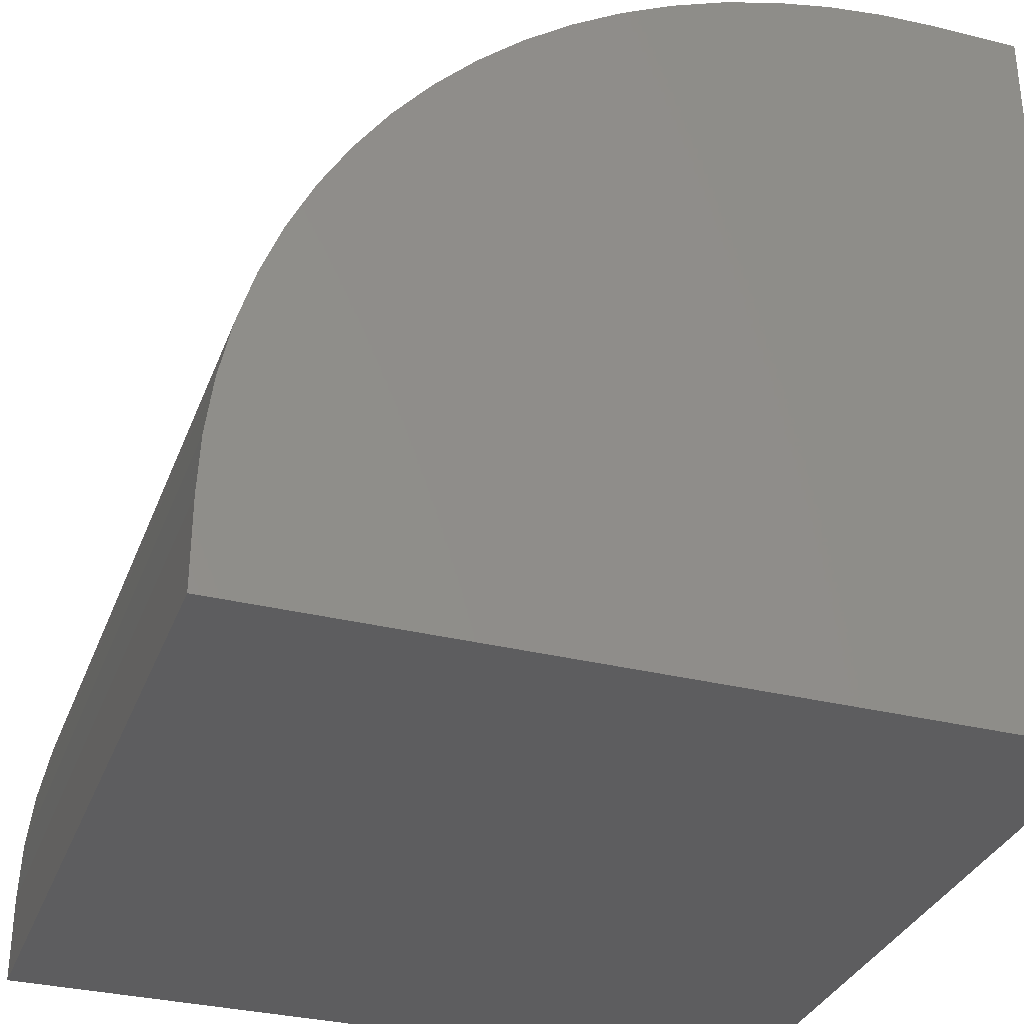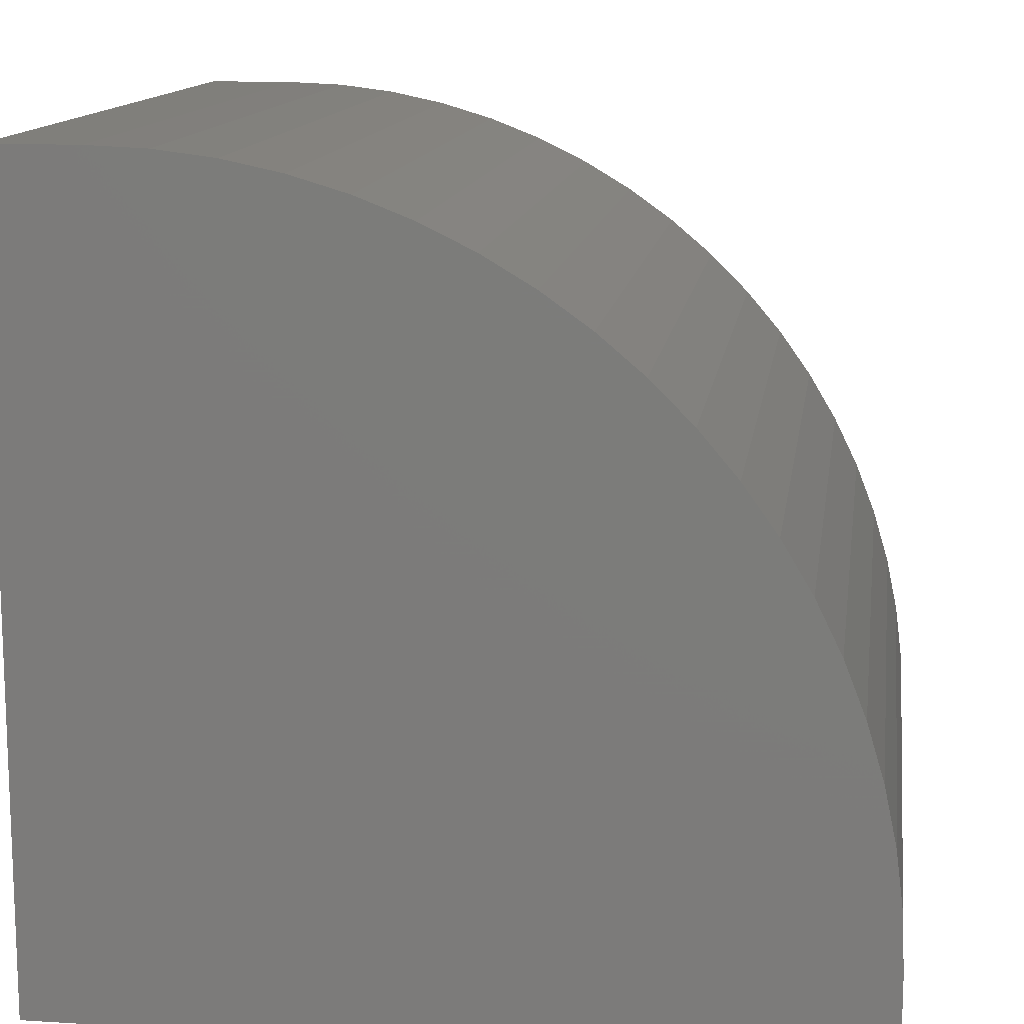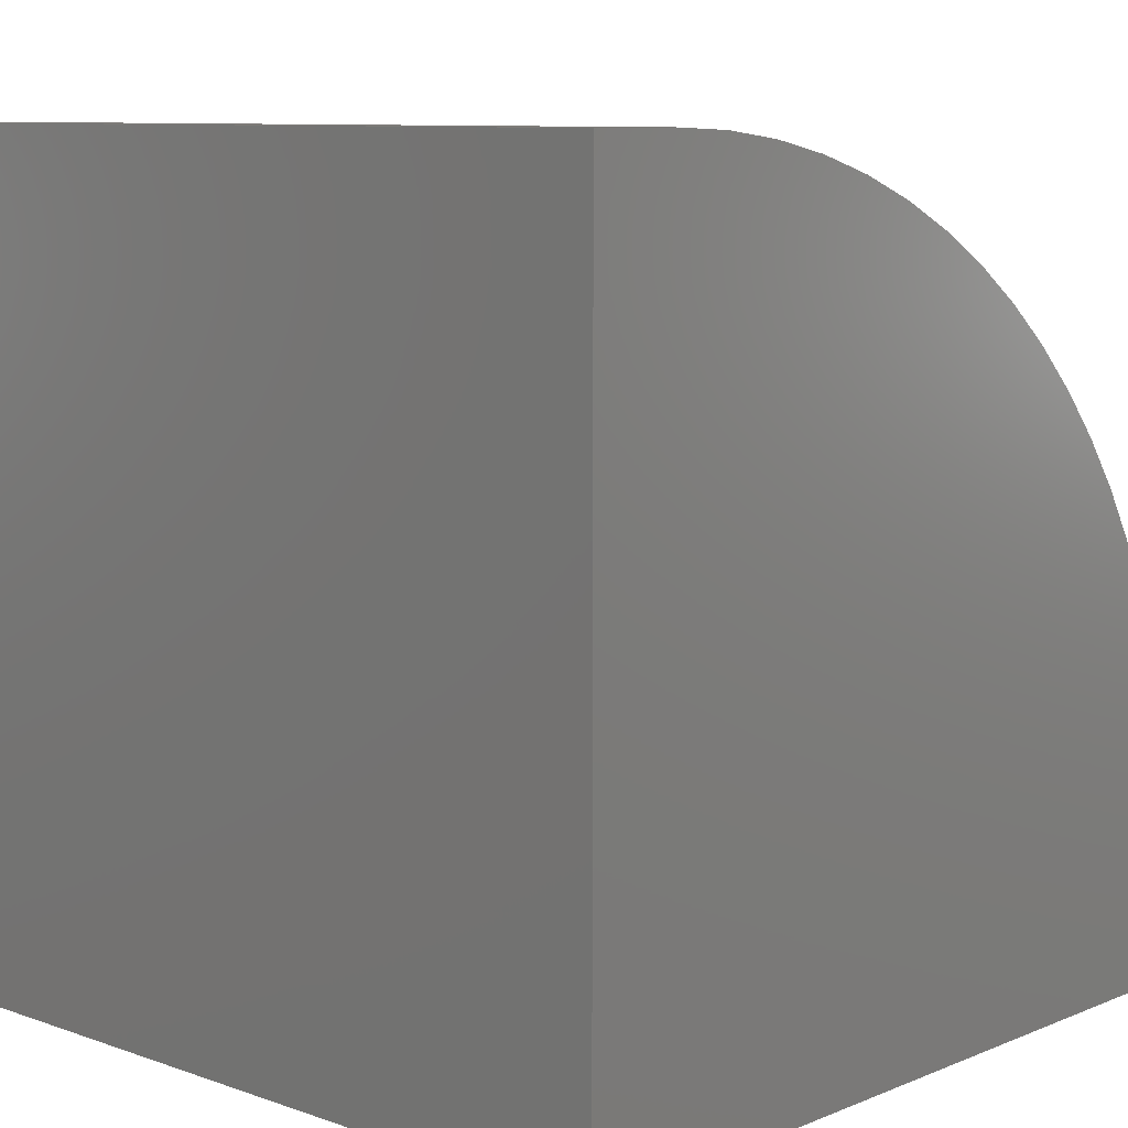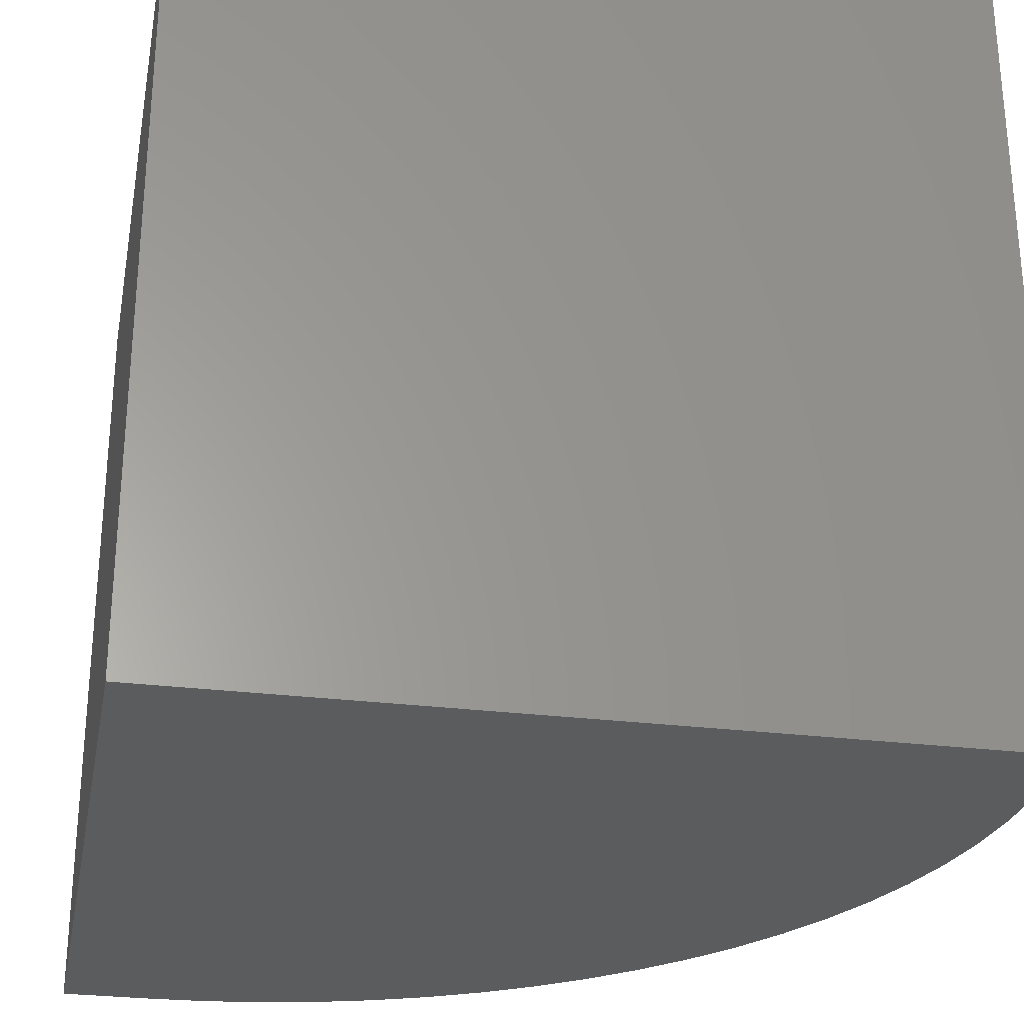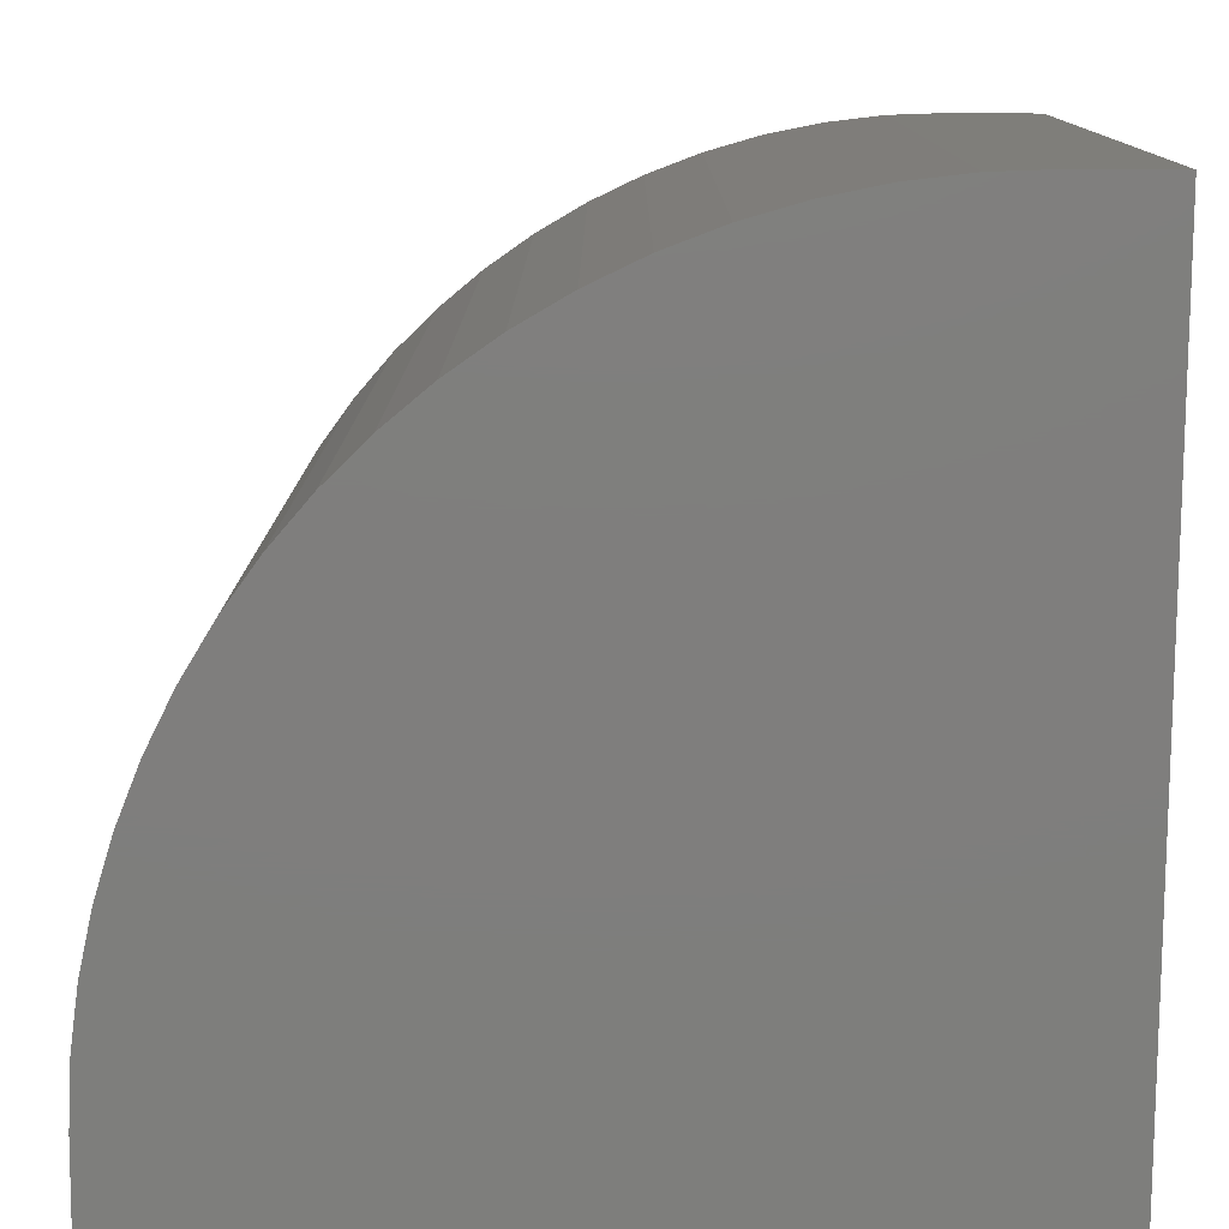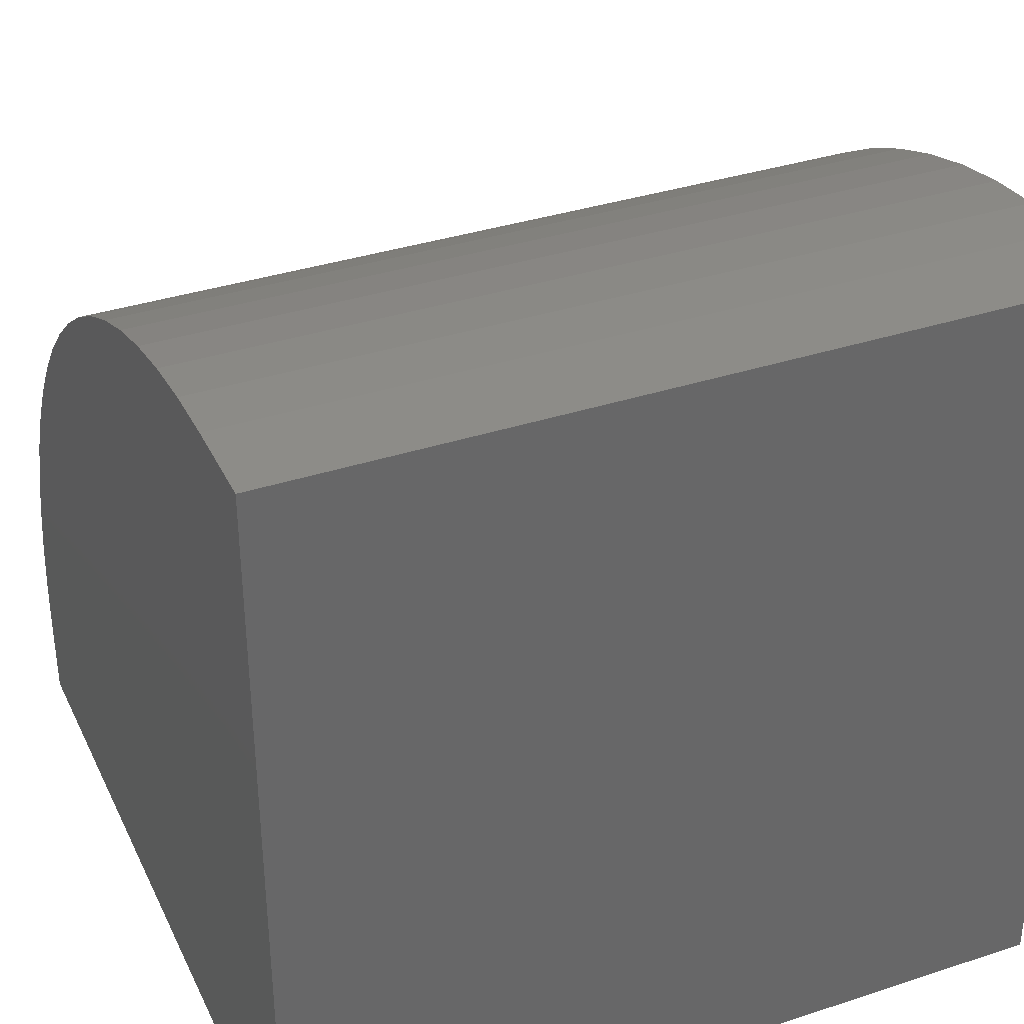
<metadata>
{"format":"stl","ext":"stl","renderer":"f3d","projection":"perspective","resolution":1024,"background":"white","views":[{"elev":-32.7,"azim":-18.9,"up":"+Z"},{"elev":13.0,"azim":-172.0,"up":"+Z"},{"elev":9.0,"azim":132.9,"up":"+Z"},{"elev":-28.1,"azim":169.2,"up":"+Y"},{"elev":-78.3,"azim":-0.4,"up":"+Y"},{"elev":36.1,"azim":66.8,"up":"+Z"}]}
</metadata>
<code>
# stl→obj: 46 verts, 88 faces
v 0 10 1.119
v 0 10 0
v 0 0 1.119
v 0 0 0
v 8.881 0 10
v 10 0 10
v 8.881 10 10
v 10 10 10
v 10 10 0
v 10 0 0
v 8.148 10 9.97
v 5.997 10 9.519
v 6.701 10 9.728
v 7.419 10 9.879
v 0.03033 10 1.852
v 0.1211 10 2.581
v 0.2718 10 3.299
v 4.024 10 8.554
v 4.654 10 8.93
v 5.314 10 9.252
v 0.4812 10 4.003
v 0.748 10 4.686
v 1.07 10 5.346
v 1.446 10 5.976
v 1.873 10 6.574
v 2.347 10 7.134
v 2.866 10 7.653
v 3.426 10 8.127
v 8.148 0 9.97
v 7.419 0 9.879
v 6.701 0 9.728
v 5.997 0 9.519
v 0.2718 0 3.299
v 0.1211 0 2.581
v 0.03033 0 1.852
v 5.314 0 9.252
v 4.654 0 8.93
v 4.024 0 8.554
v 1.07 0 5.346
v 0.748 0 4.686
v 0.4812 0 4.003
v 3.426 0 8.127
v 2.866 0 7.653
v 2.347 0 7.134
v 1.873 0 6.574
v 1.446 0 5.976
f 1 2 3
f 3 2 4
f 5 6 7
f 7 6 8
f 9 8 10
f 10 8 6
f 2 9 4
f 4 9 10
f 7 8 9
f 9 2 1
f 7 9 11
f 12 13 9
f 9 13 14
f 9 14 11
f 1 15 9
f 9 15 16
f 9 16 17
f 18 19 9
f 9 19 20
f 9 20 12
f 17 21 9
f 9 21 22
f 9 22 23
f 23 24 9
f 9 24 25
f 9 25 26
f 26 27 9
f 9 27 28
f 9 28 18
f 3 4 10
f 6 5 10
f 10 5 29
f 29 30 10
f 10 30 31
f 10 31 32
f 33 34 10
f 10 34 35
f 10 35 3
f 32 36 10
f 10 36 37
f 10 37 38
f 39 40 10
f 10 40 41
f 10 41 33
f 38 42 10
f 10 42 43
f 10 43 44
f 44 45 10
f 10 45 46
f 10 46 39
f 1 3 35
f 1 35 15
f 15 35 34
f 15 34 16
f 16 34 33
f 16 33 17
f 17 33 41
f 17 41 21
f 21 41 40
f 21 40 22
f 22 40 39
f 22 39 23
f 23 39 46
f 23 46 24
f 24 46 45
f 24 45 25
f 25 45 44
f 25 44 26
f 26 44 43
f 26 43 27
f 27 43 42
f 27 42 28
f 28 42 38
f 28 38 18
f 18 38 37
f 18 37 19
f 19 37 36
f 19 36 20
f 20 36 32
f 20 32 12
f 12 32 31
f 12 31 13
f 13 31 30
f 13 30 14
f 14 30 29
f 14 29 11
f 11 29 5
f 11 5 7

</code>
